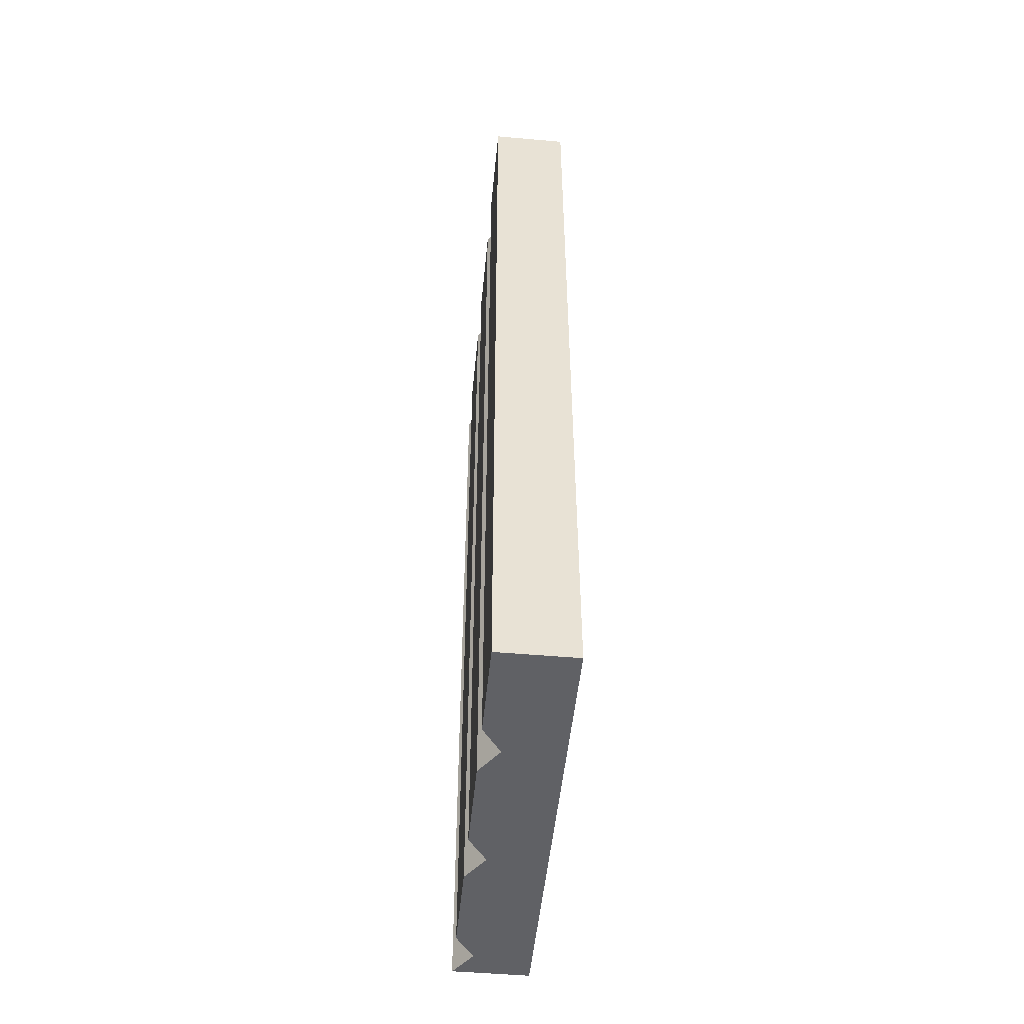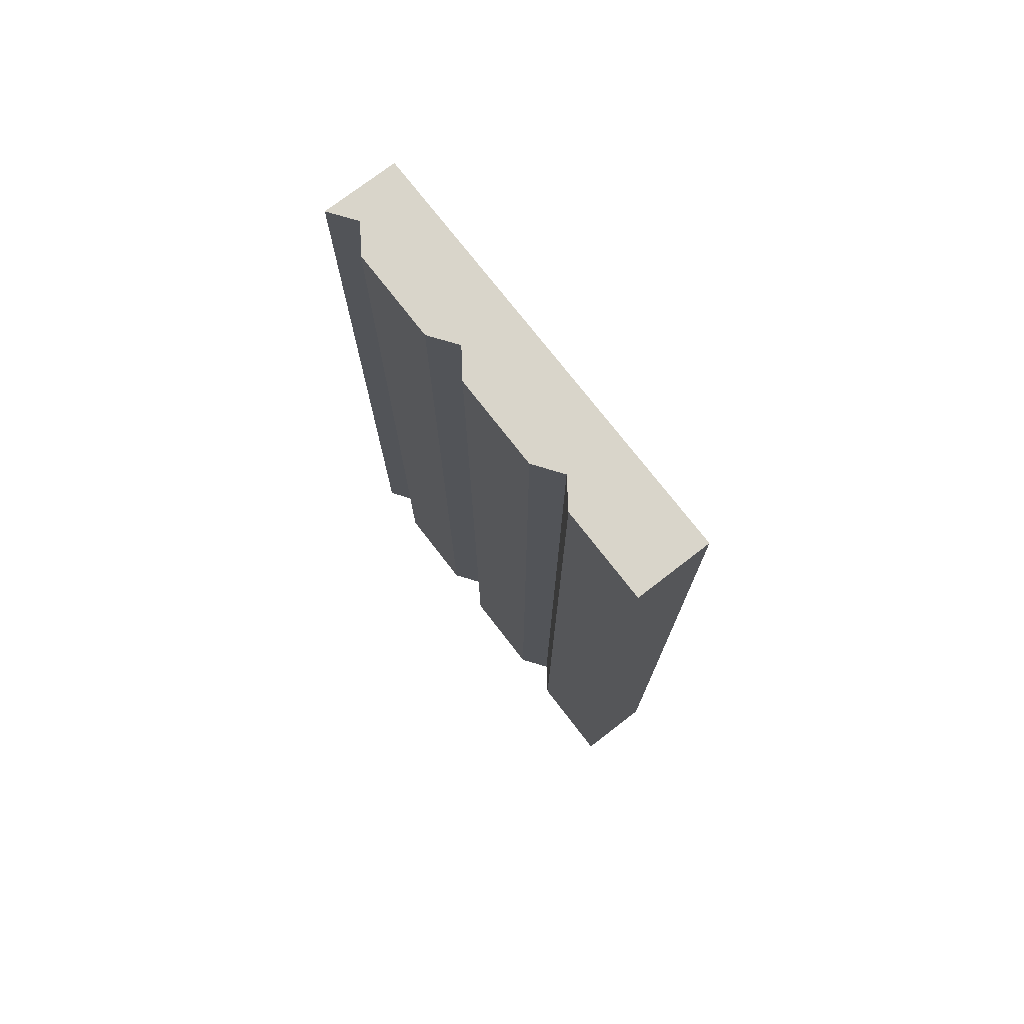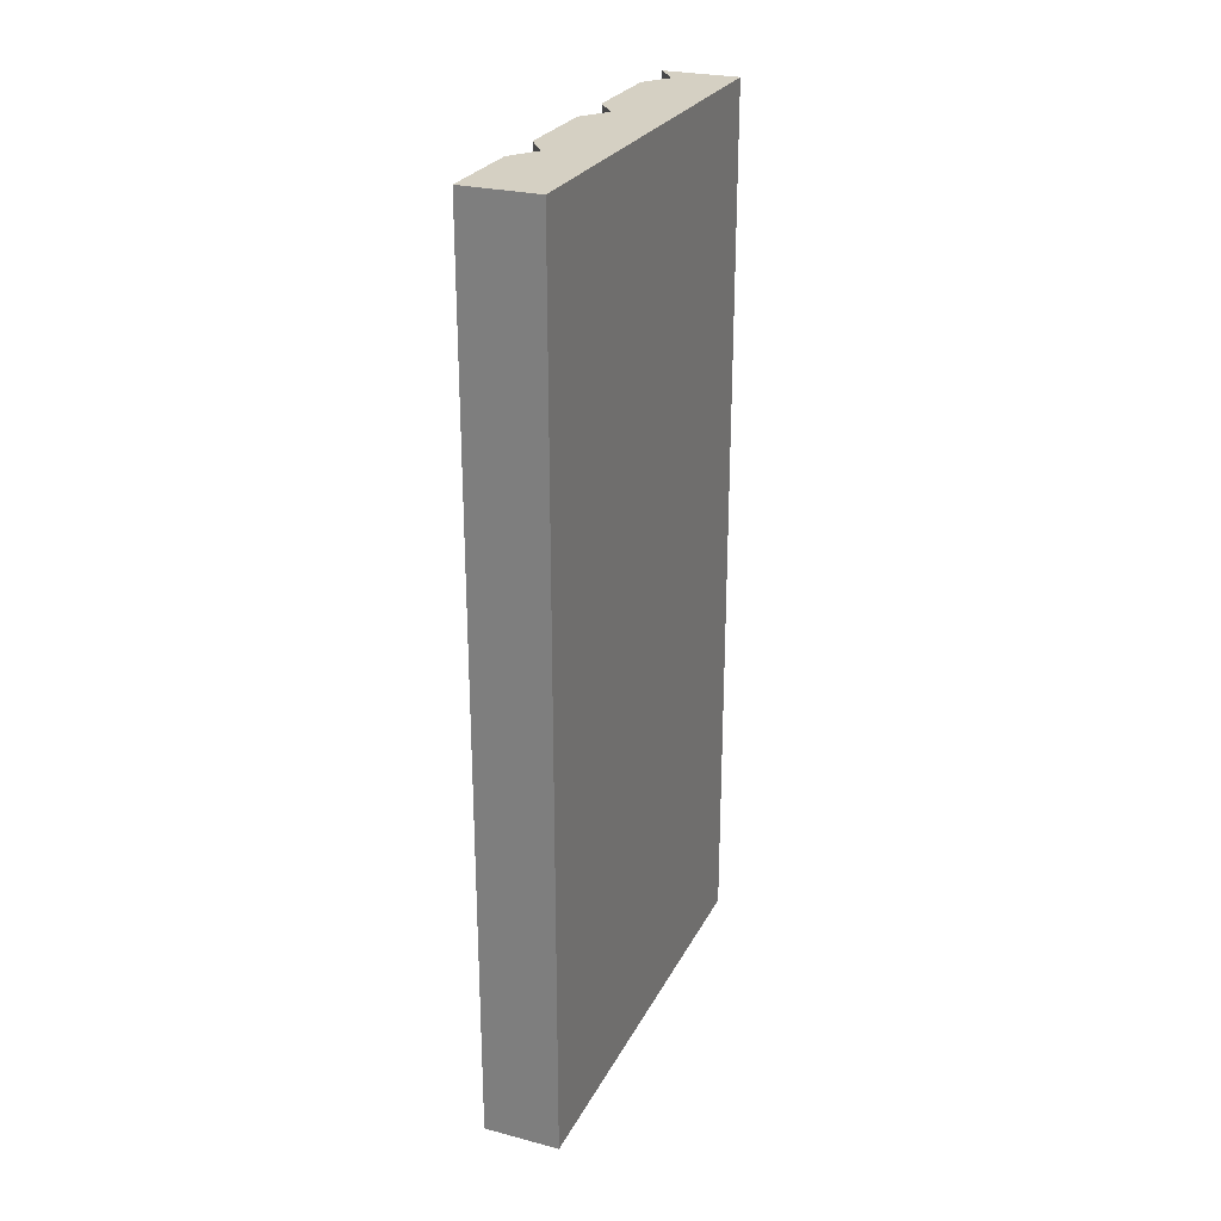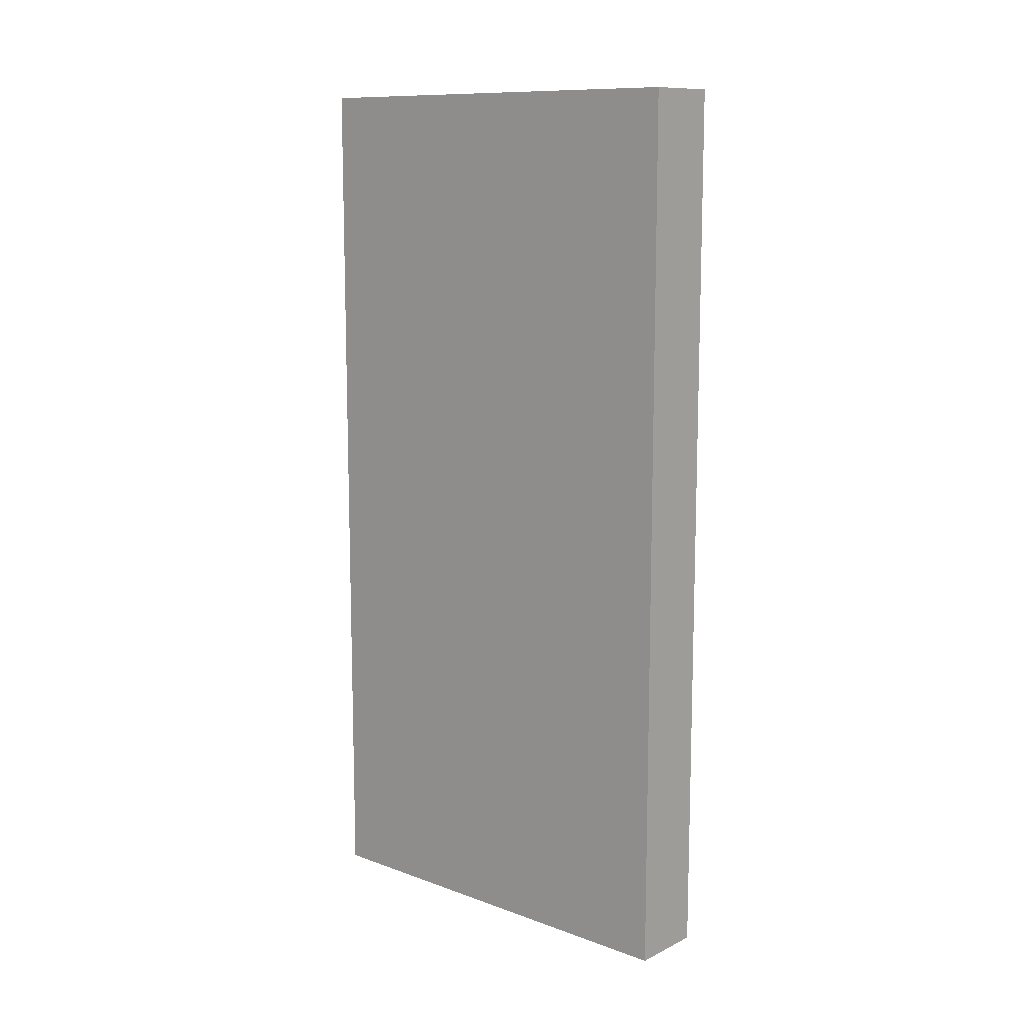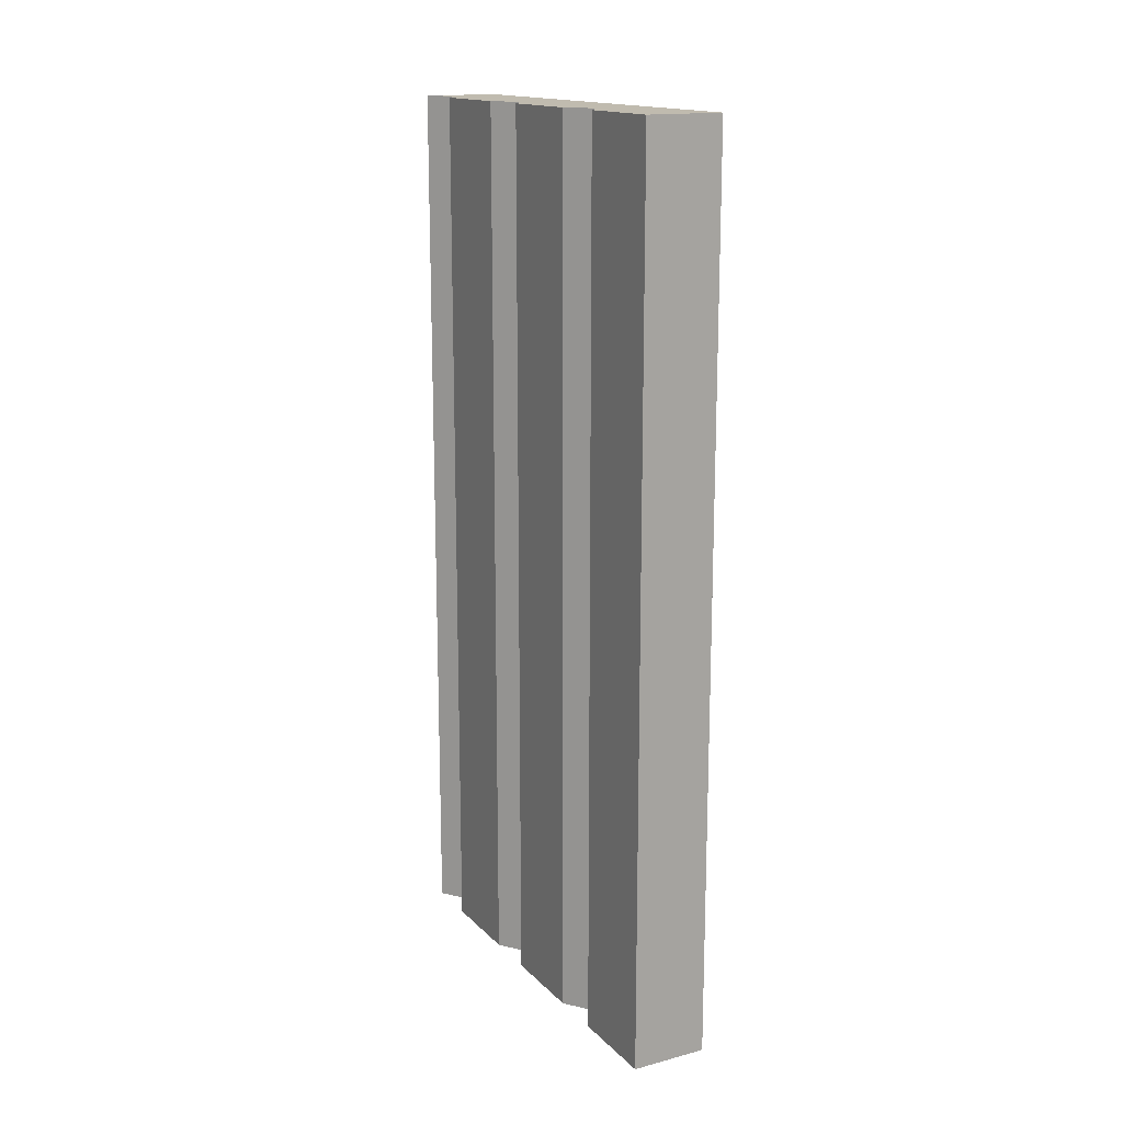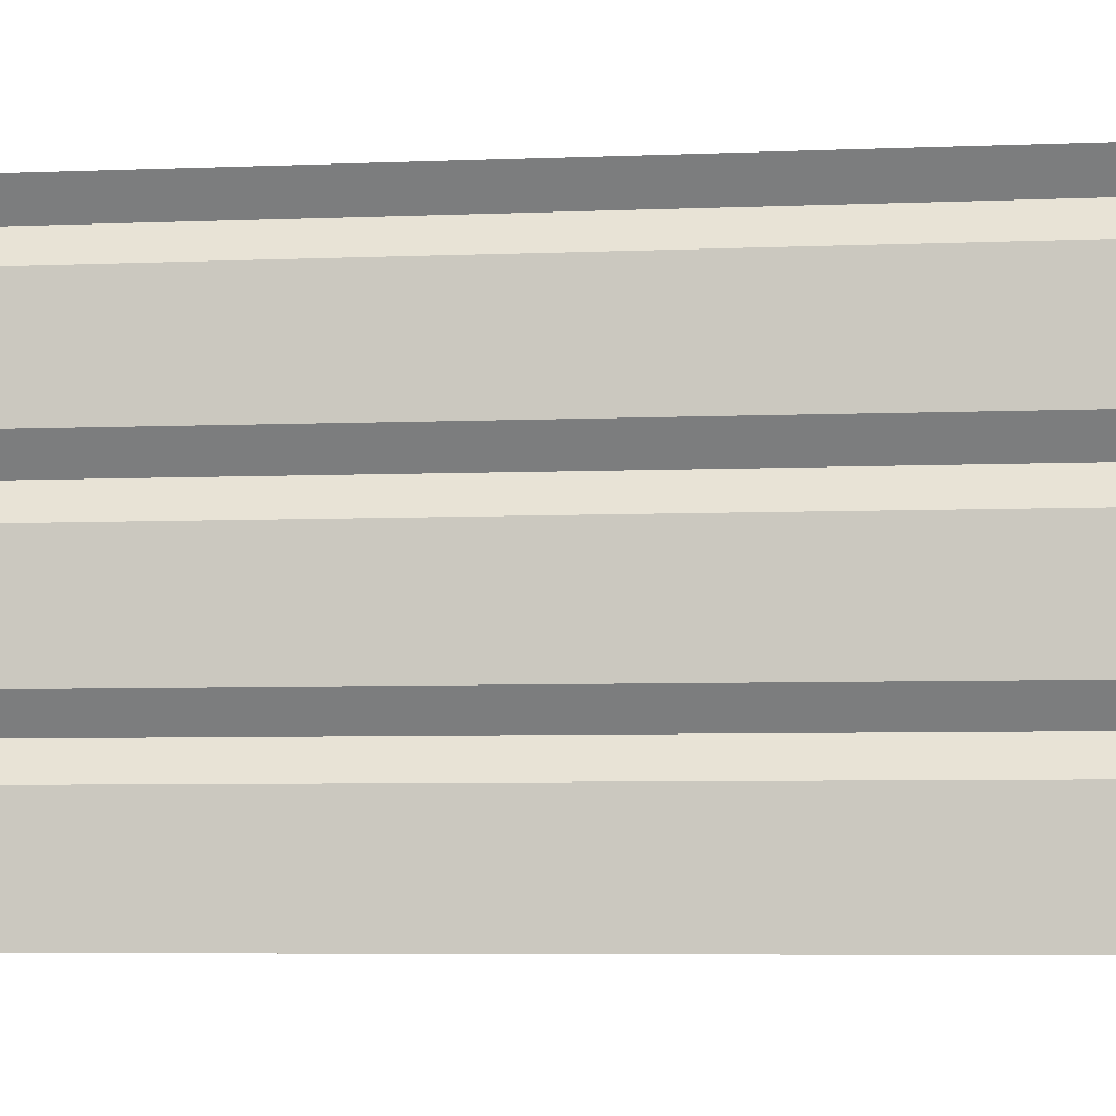
<metadata>
{"format":"obj","ext":"obj","renderer":"f3d","projection":"perspective","resolution":1024,"background":"white","views":[{"elev":-50.3,"azim":-5.5,"up":"+Z"},{"elev":74.6,"azim":-37.7,"up":"+Z"},{"elev":26.2,"azim":22.2,"up":"+Z"},{"elev":11.2,"azim":131.2,"up":"+Z"},{"elev":15.9,"azim":-28.4,"up":"+Z"},{"elev":-5.6,"azim":-82.5,"up":"+Y"}]}
</metadata>
<code>
g object_046
v 0 0 0
v -7.219e-15 0.3602 0
v -0.0625 4.738e-16 0
v -0.04688 0.09817 0
v -0.0625 0.0763 0
v -0.0625 0.1201 0
v -0.04688 0.2182 0
v -0.0625 0.1963 0
v -0.0625 0.2401 0
v -0.0625 0.3164 0
v -0.04688 0.3383 0
v -0.0625 0.3602 0
v -0.04688 0.3383 0.7352
v -0.0625 0.3602 0.7352
v -0.0625 0.3164 0.7352
v 0 0 0.7352
v -0.0625 2.538e-16 0.7352
v -7.219e-15 0.3602 0.7352
v -0.04688 0.09817 0.7352
v -0.0625 0.0763 0.7352
v -0.0625 0.1201 0.7352
v -0.04688 0.2182 0.7352
v -0.0625 0.1963 0.7352
v -0.0625 0.2401 0.7352
f 3 2 1
f 2 3 4
f 4 3 5
f 2 4 6
f 2 6 7
f 7 6 8
f 2 7 9
f 2 9 10
f 2 10 11
f 2 11 12
f 13 12 11
f 12 13 14
f 15 11 10
f 11 15 13
f 18 17 16
f 17 18 19
f 17 19 20
f 19 18 21
f 21 18 22
f 21 22 23
f 22 18 24
f 24 18 15
f 15 18 13
f 13 18 14
f 12 18 2
f 18 12 14
f 24 10 9
f 10 24 15
f 18 1 2
f 1 18 16
f 21 8 6
f 8 21 23
f 23 7 8
f 7 23 22
f 22 9 7
f 9 22 24
f 17 1 16
f 1 17 3
f 17 5 3
f 5 17 20
f 19 6 4
f 6 19 21
f 20 4 5
f 4 20 19

</code>
